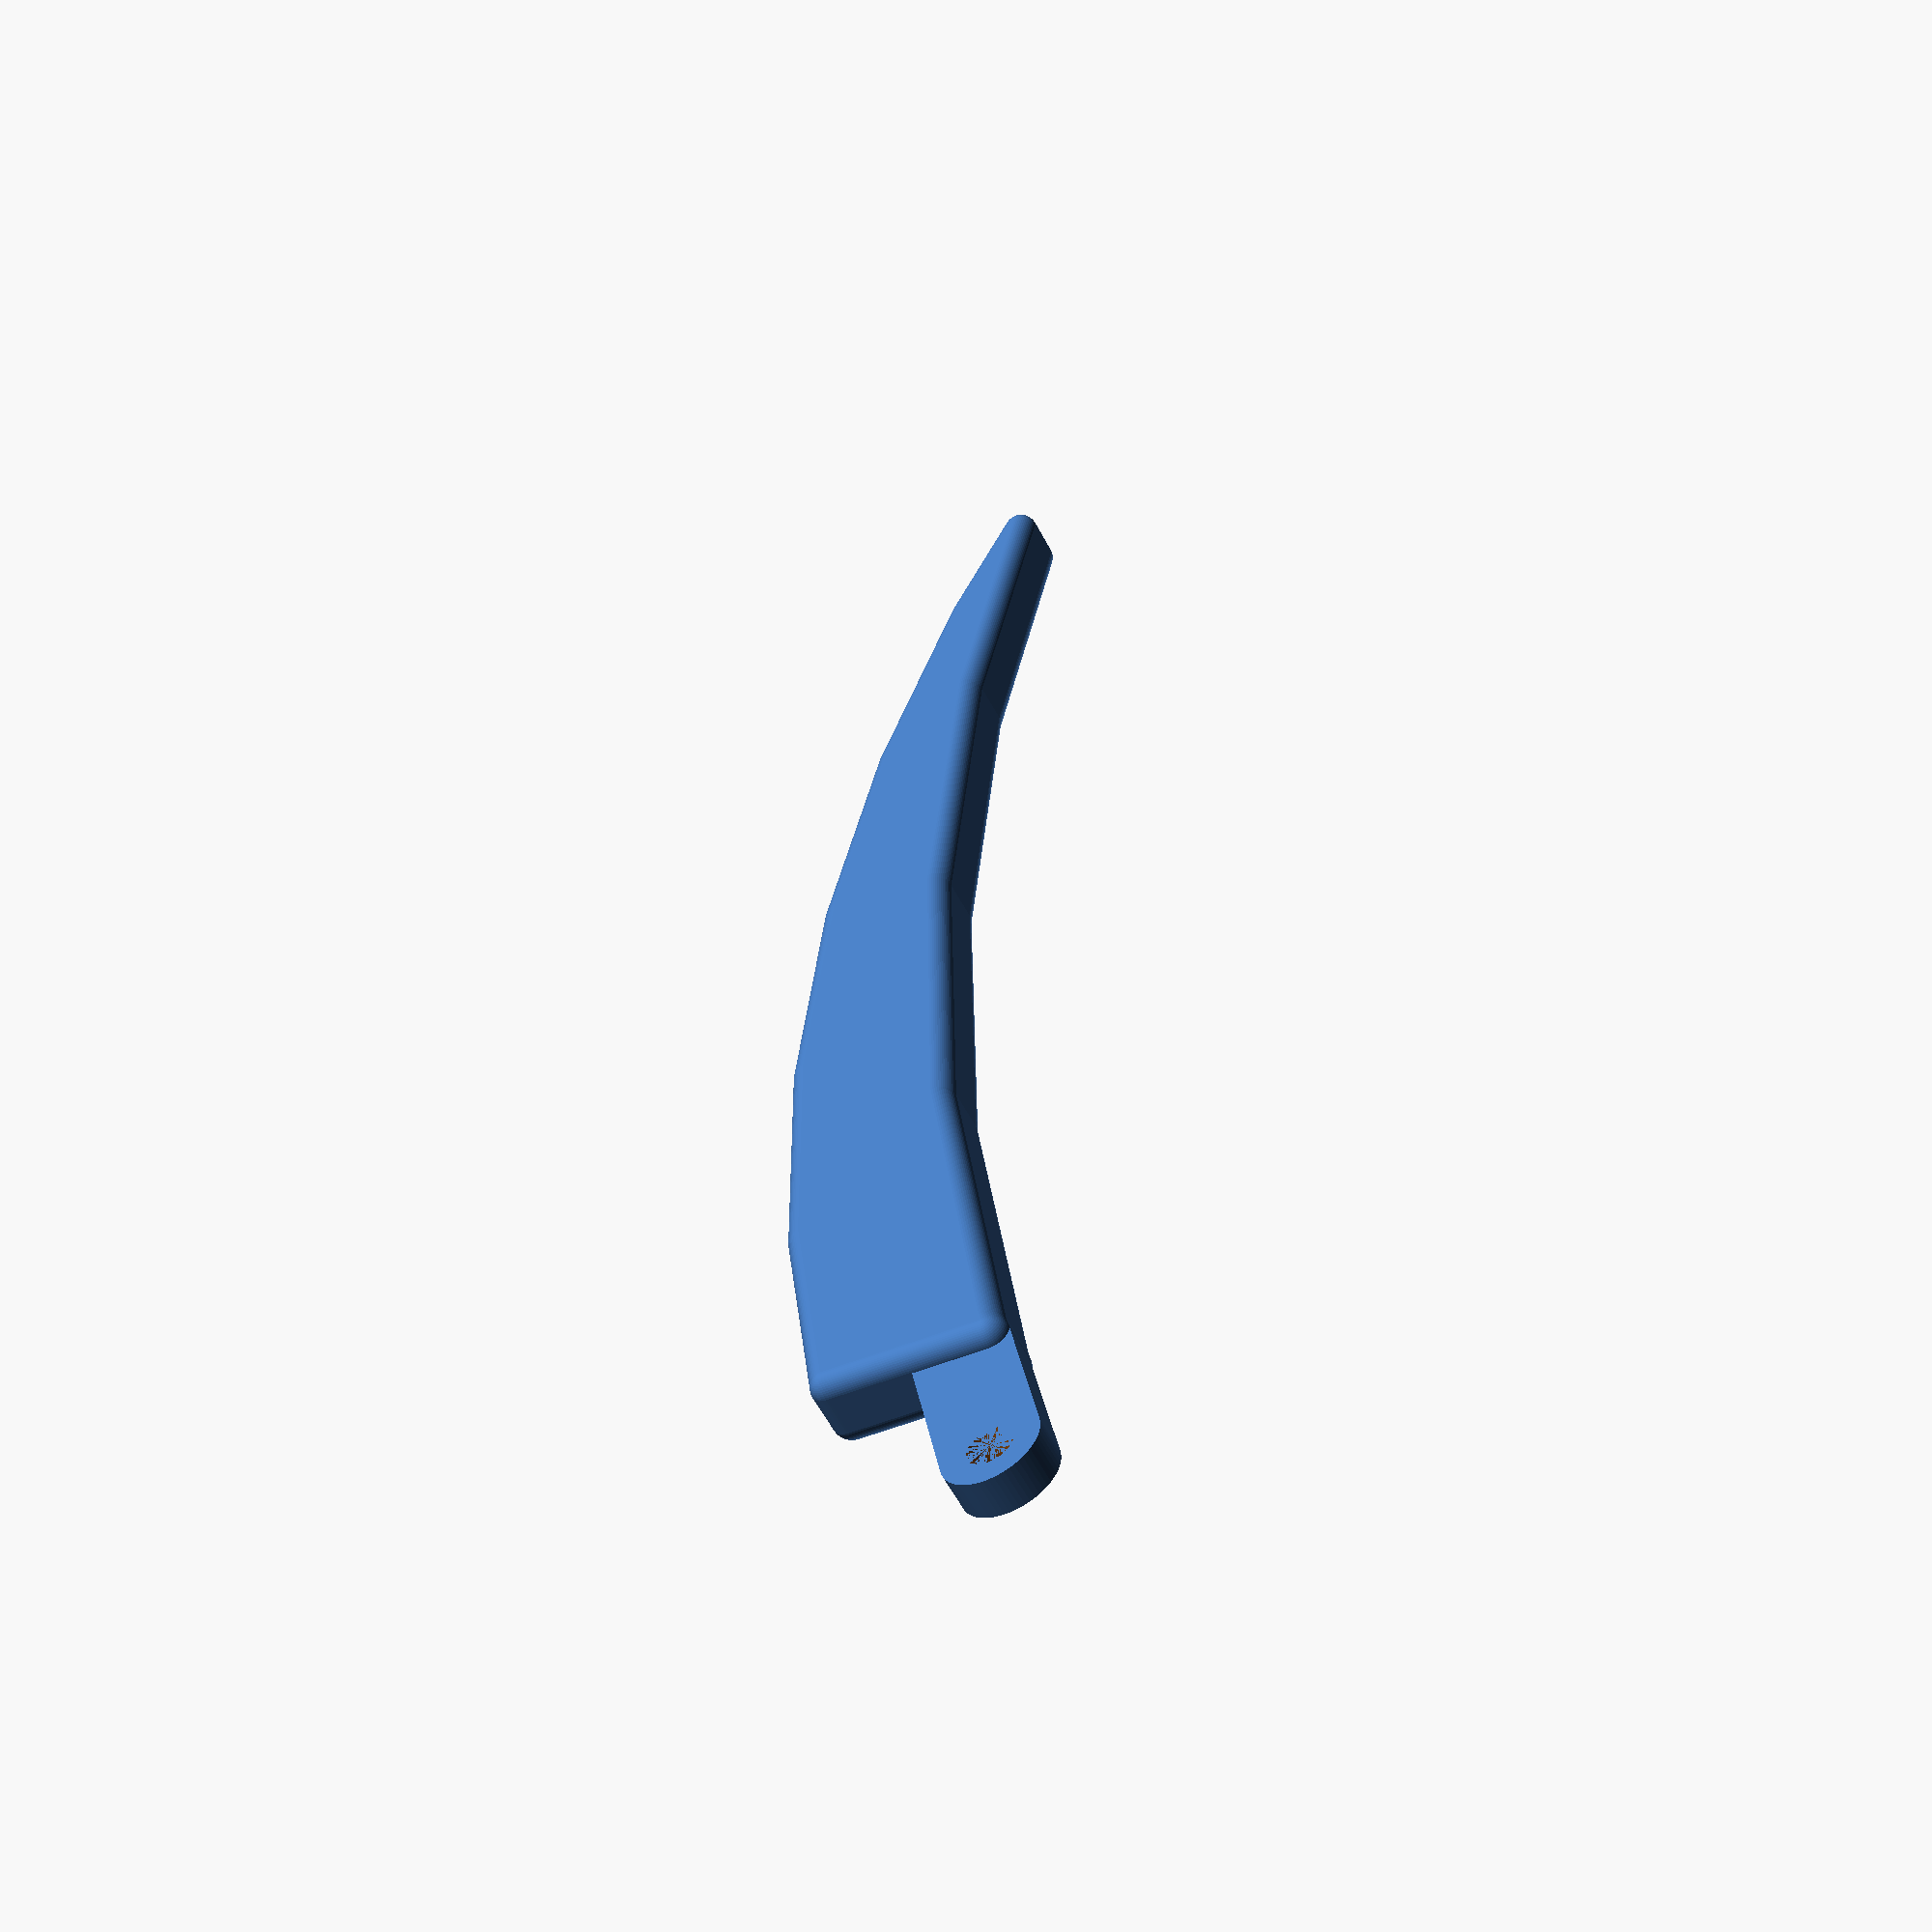
<openscad>
/*
 * Holder for glasses (C) by Tobias Wilken
 */
 
holder_height = 2;
holder_radius = 2.5;
holder_hole_radius = 1.2;
holder_length = 9;

minsky_sphere = 1;
rest_height = 4 - (2 * minsky_sphere);
rest_length = 100;

rest_outter_radius = 150;
rest_inner_radius = 210;
rest_length = 140;

rest_thickness = 10;

side = 1; // Left: 1, Right: -1
ankle = 20;

// holder
translate([-holder_length, 0, 0])  {
    difference() {
        cylinder(holder_height, r=holder_radius);
        cylinder(holder_height, r=holder_hole_radius);
    }

    difference() {
        translate([0, -holder_radius, 0]) cube([holder_length, 2 * holder_radius,       holder_height]);
        cylinder(holder_height, r=holder_hole_radius);
    }
}

// rest
module drawBehindEarThingy() {
    difference() {
        translate([0, side * (rest_outter_radius - rest_thickness + holder_radius + minsky_sphere), 0]) cylinder(rest_height, r=rest_outter_radius, $fa=2);
 
        translate([0, side * (rest_inner_radius + holder_radius - minsky_sphere), 0]) cylinder(rest_height, r=rest_inner_radius, $fa=2);
           
        rotate([0, 0, side * ankle]) translate([-2 * rest_inner_radius, - rest_thickness + holder_radius - rest_inner_radius, -minsky_sphere]) cube([2*rest_inner_radius, 2 * rest_inner_radius, rest_height + (2 * minsky_sphere)]);
   }
}

$fn=60;
minkowski() {
    drawBehindEarThingy();
    sphere(minsky_sphere);
}
    



    
</openscad>
<views>
elev=240.3 azim=99.9 roll=332.1 proj=p view=solid
</views>
